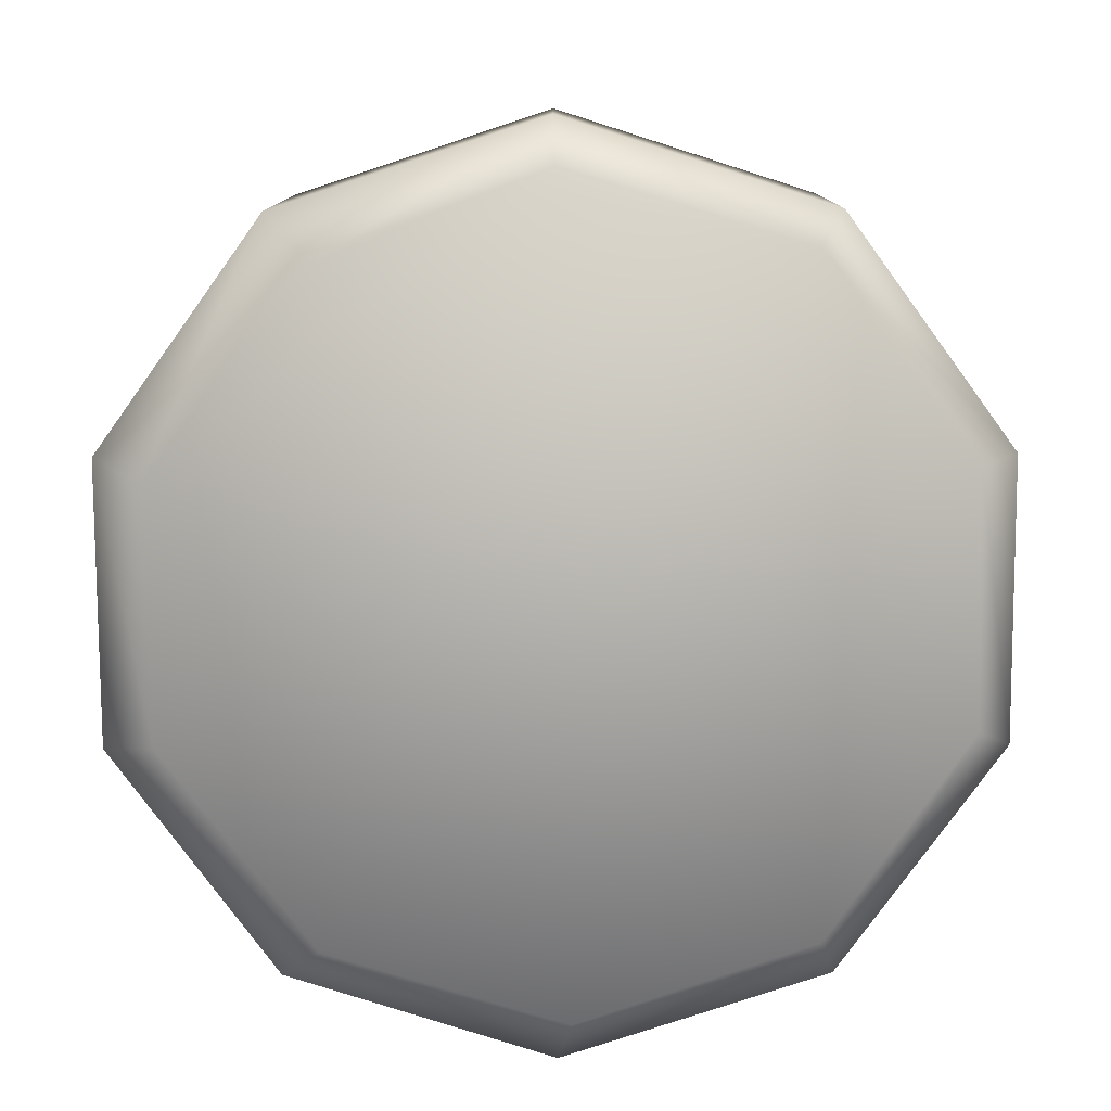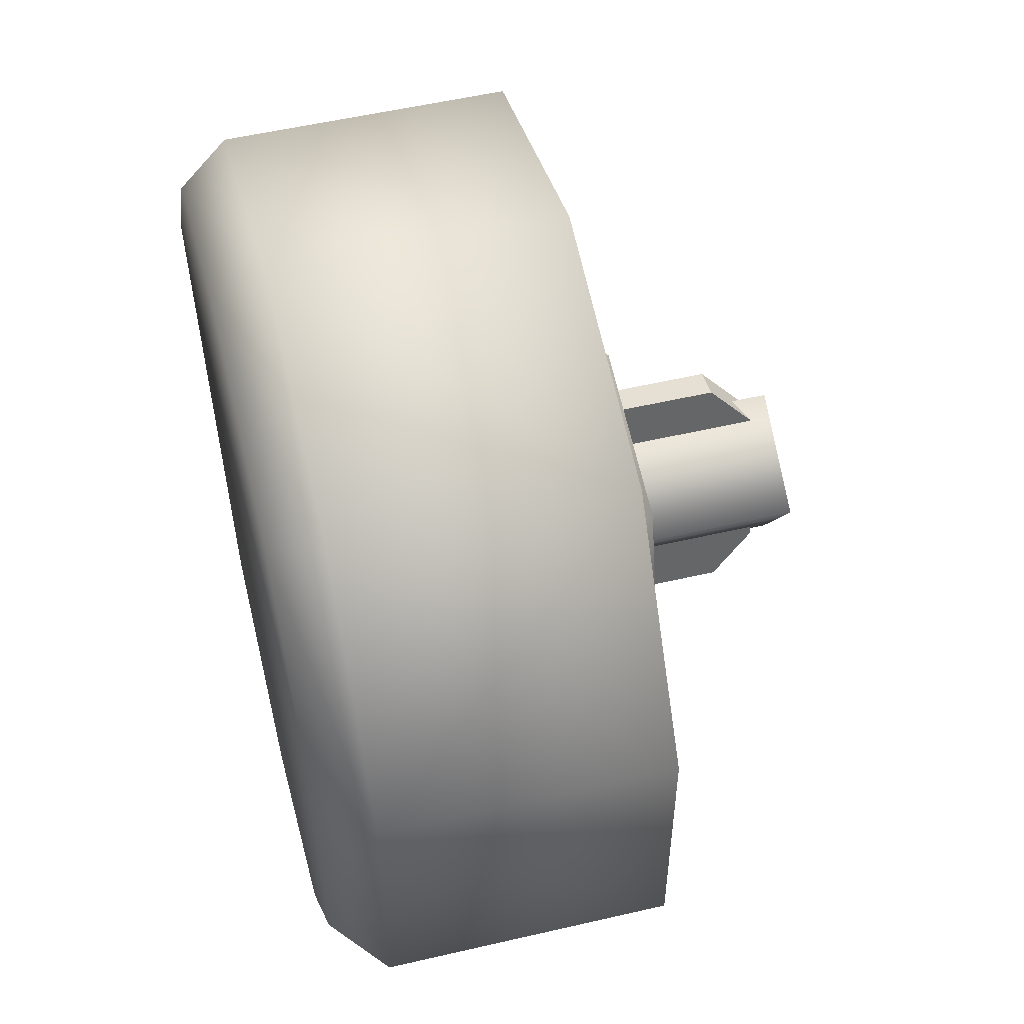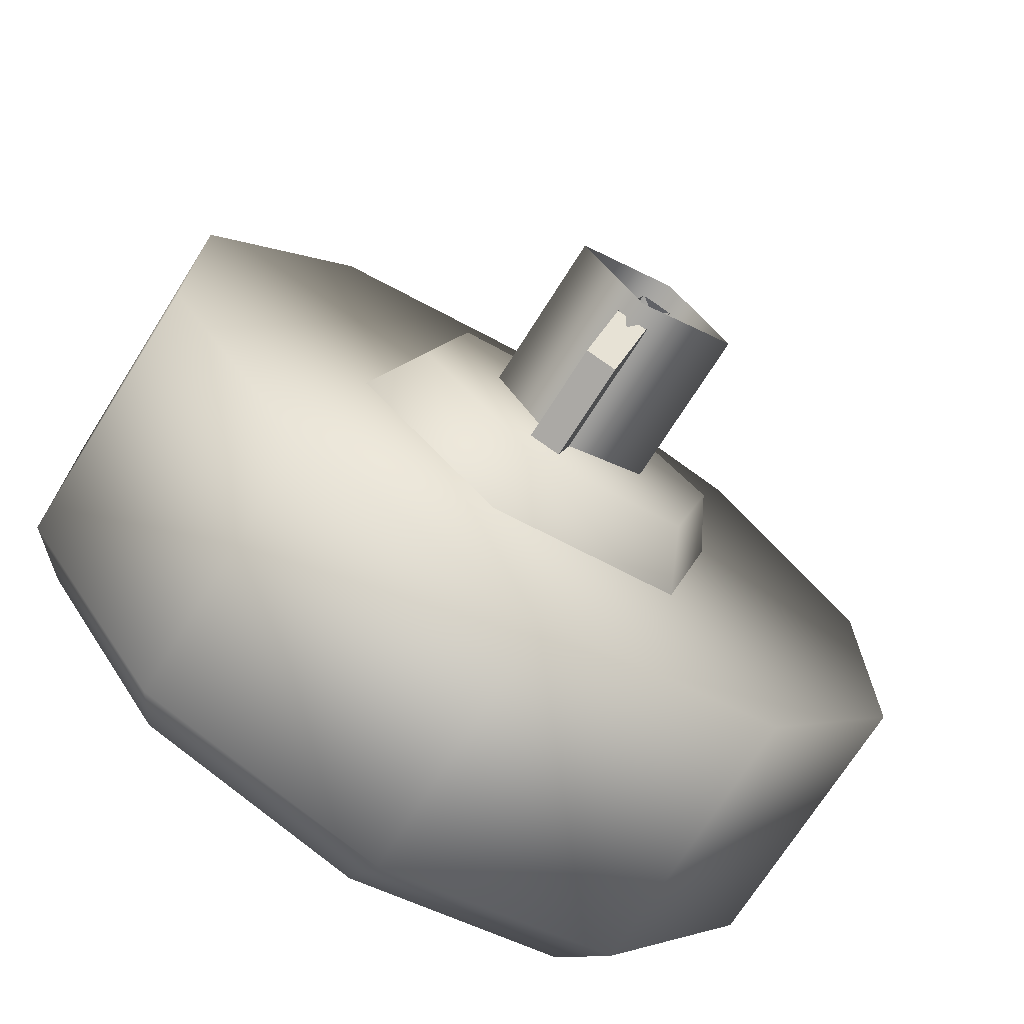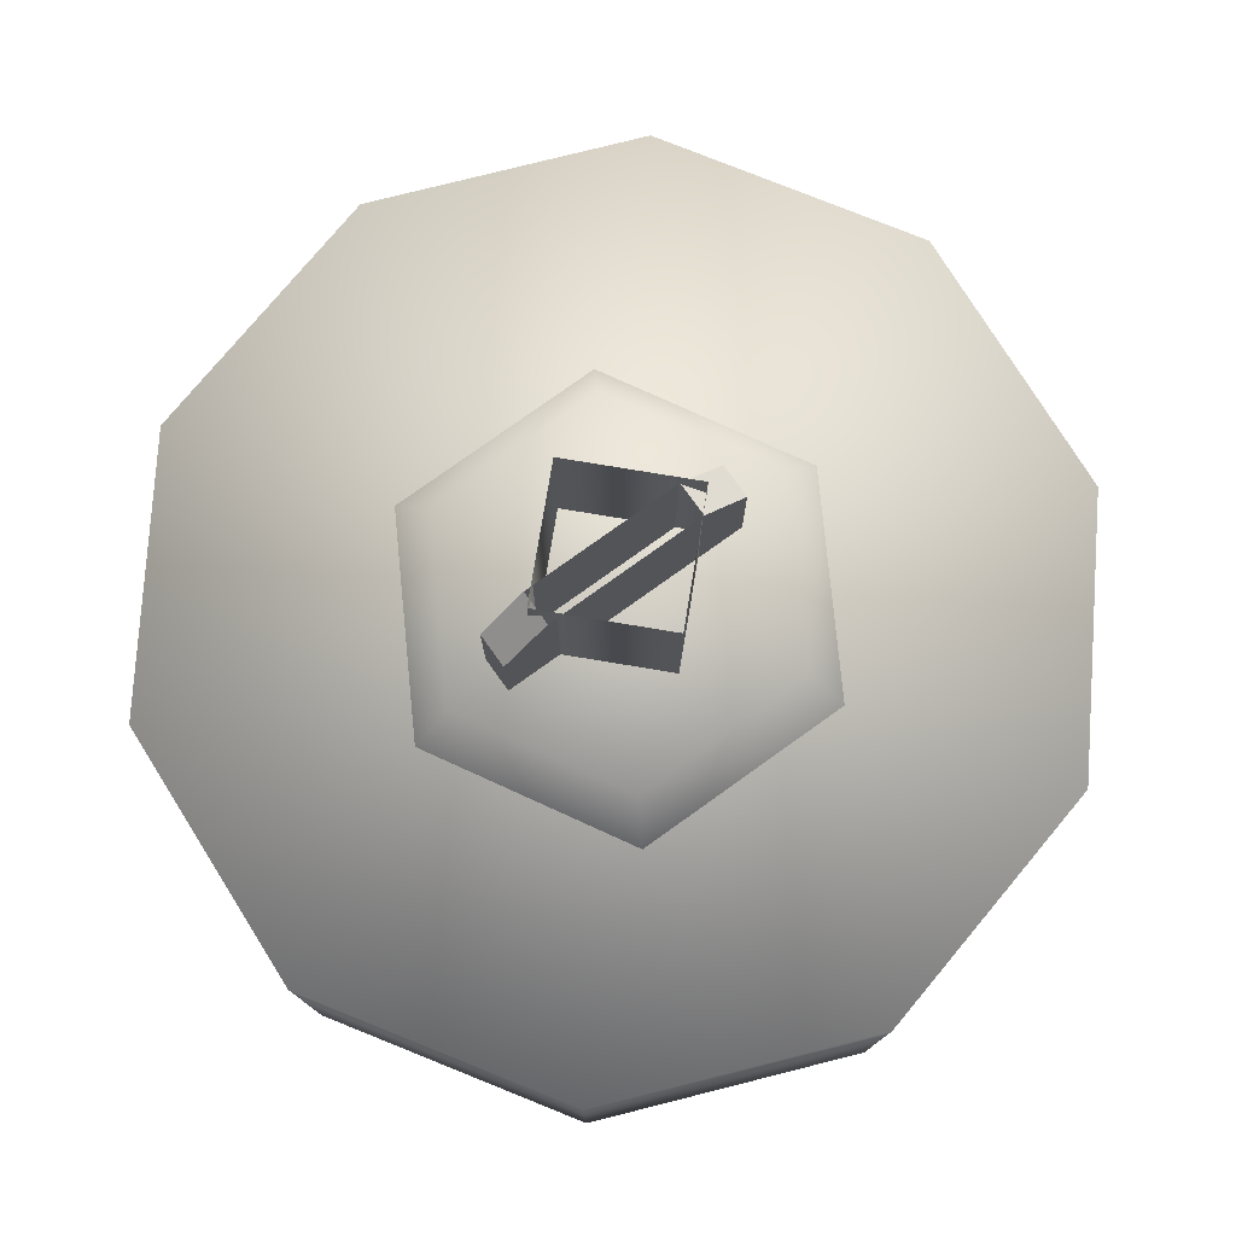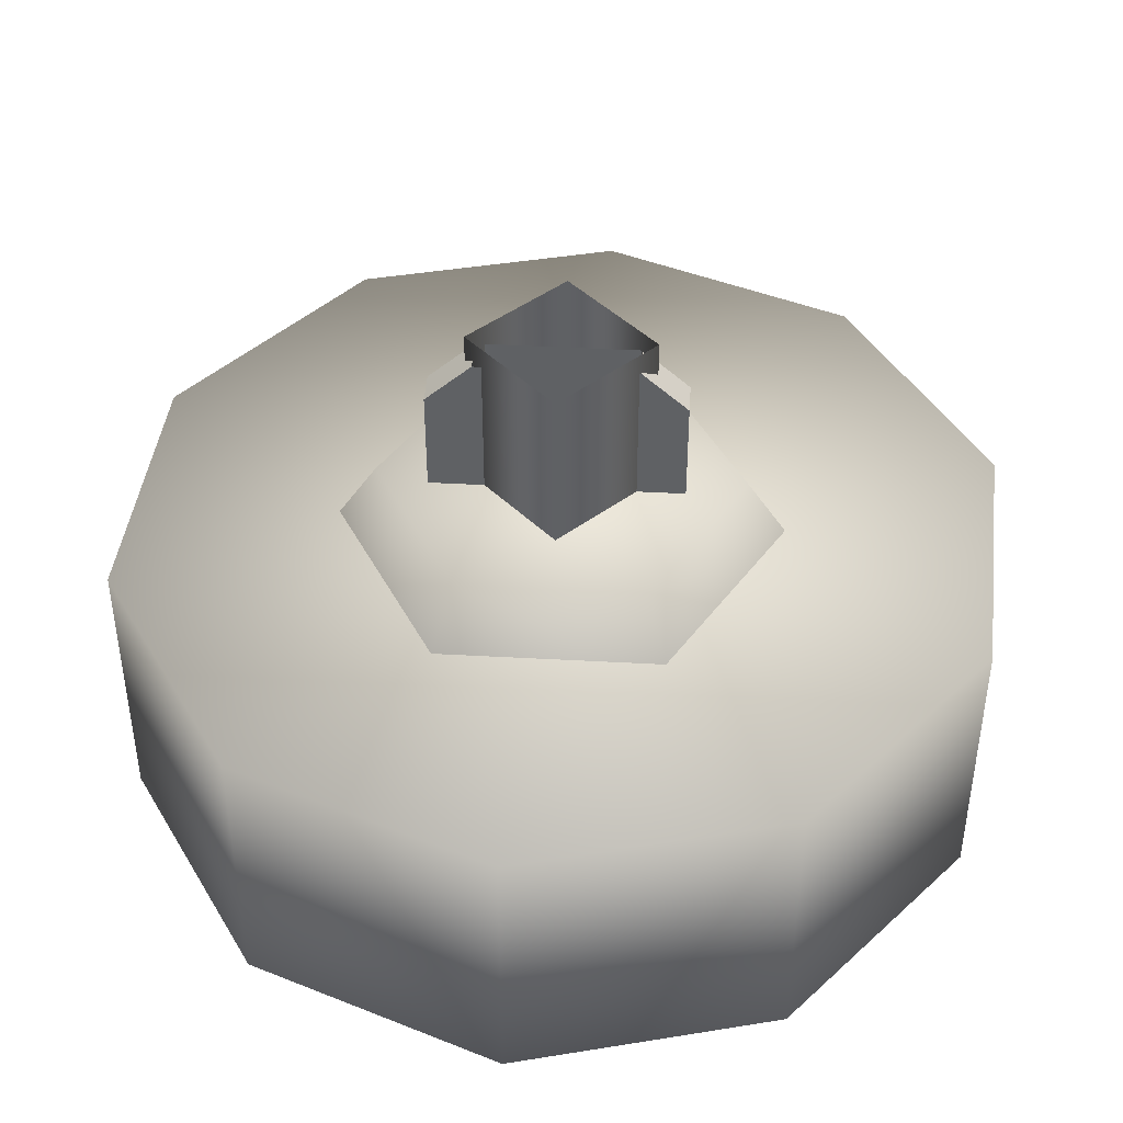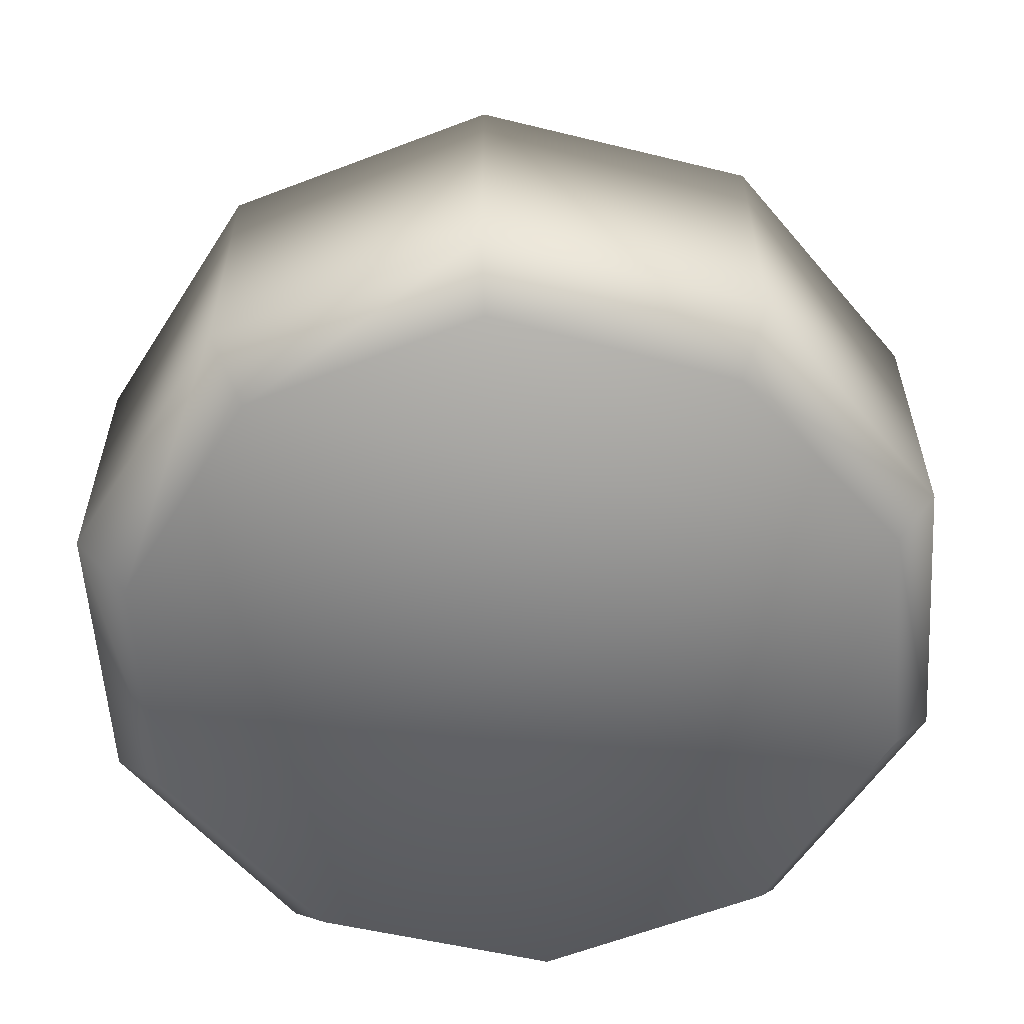
<metadata>
{"format":"obj","ext":"obj","renderer":"f3d","projection":"perspective","resolution":1024,"background":"white","views":[{"elev":-79.2,"azim":108.1,"up":"+Z"},{"elev":53.9,"azim":-103.9,"up":"+Y"},{"elev":-71.2,"azim":-32.2,"up":"+Y"},{"elev":77.8,"azim":39.7,"up":"+Z"},{"elev":43.6,"azim":79.0,"up":"+Z"},{"elev":-57.6,"azim":39.5,"up":"+Z"}]}
</metadata>
<code>
g wheel_low_Cylinder.002
v -0.7652 0.8781 -1.581
v -0.7637 1.36 -1.581
v -0.479 1.75 -1.581
v -0.01983 1.897 -1.581
v 0.4384 1.747 -1.581
v 0.7207 1.356 -1.581
v 0.7192 0.8734 -1.581
v -0.02469 0.3365 -1.581
v -0.6839 0.9285 -2.173
v -0.7652 0.8781 -2.084
v -0.676 1.358 -2.173
v -0.7637 1.36 -2.084
v -0.417 1.701 -2.173
v -0.479 1.75 -2.084
v -0.005856 1.826 -2.173
v -0.01983 1.897 -2.084
v 0.4004 1.686 -2.173
v 0.4384 1.747 -2.084
v 0.6466 1.334 -2.173
v 0.7207 1.356 -2.084
v 0.7192 0.8734 -2.084
v -0.03149 0.4358 -2.173
v -0.02469 0.3365 -2.084
v -0.483 0.487 -1.581
v -0.483 0.487 -2.084
v -0.4378 0.5761 -2.173
v 0.4345 0.4841 -1.581
v 0.4345 0.4841 -2.084
v 0.3797 0.5611 -2.173
v 0.6218 0.9253 -2.159
v -0.1259 0.7218 -1.615
v -0.1031 0.8089 -1.478
v -0.4163 1.009 -1.615
v 0.2681 0.8296 -1.615
v 0.2041 0.8929 -1.478
v 0.3717 1.225 -1.615
v 0.2849 1.201 -1.478
v 0.08141 1.512 -1.615
v 0.05857 1.425 -1.478
v -0.3126 1.404 -1.615
v -0.2486 1.341 -1.478
v -0.3295 1.033 -1.478
v 0.002738 1.33 -1.565
v 0.002738 1.33 -1.295
v -0.1086 0.9061 -1.565
v 0.06068 1.315 -1.565
v 0.06068 1.315 -1.295
v -0.05061 0.8909 -1.565
v -0.05061 0.8909 -1.295
v -0.03006 0.9692 -1.22
v -0.1086 0.9061 -1.295
v -0.08801 0.9844 -1.22
v -0.01781 1.252 -1.22
v 0.04014 1.237 -1.22
v -0.06266 0.963 -1.552
v -0.06266 0.963 -1.183
v -0.1762 1.157 -1.552
v 0.1317 1.077 -1.552
v 0.1317 1.077 -1.183
v 0.01813 1.271 -1.552
v 0.01813 1.271 -1.183
v -0.1762 1.157 -1.183
g wheel_low_textures
f 3 4 16 14
f 18 5 6 20
f 28 27 8 23
f 6 7 21 20
f 1 2 12 10
f 4 5 18 16
f 12 2 3 14
f 10 12 11 9
f 12 14 13 11
f 14 16 15 13
f 16 18 17 15
f 18 20 19 17
f 19 30 29 22 26 9 11 13 15 17
f 28 23 22 29
f 25 10 9 26
f 24 1 10 25
f 8 24 25 23
f 23 25 26 22
f 21 7 27 28
f 3 2 1 24 8 27 7 6 5 4
f 21 28 29 30
f 20 21 30 19
f 34 35 32 31
f 31 32 42 33
f 36 37 35 34
f 38 39 37 36
f 40 41 39 38
f 33 42 41 40
f 42 32 35 37 39 41
f 47 46 43 44
f 45 51 52 53 44 43
f 49 48 46 47 54 50
f 51 45 48 49
f 49 50 52 51
f 44 53 54 47
f 58 59 56 55
f 55 56 62 57
f 60 61 59 58
f 57 62 61 60

</code>
